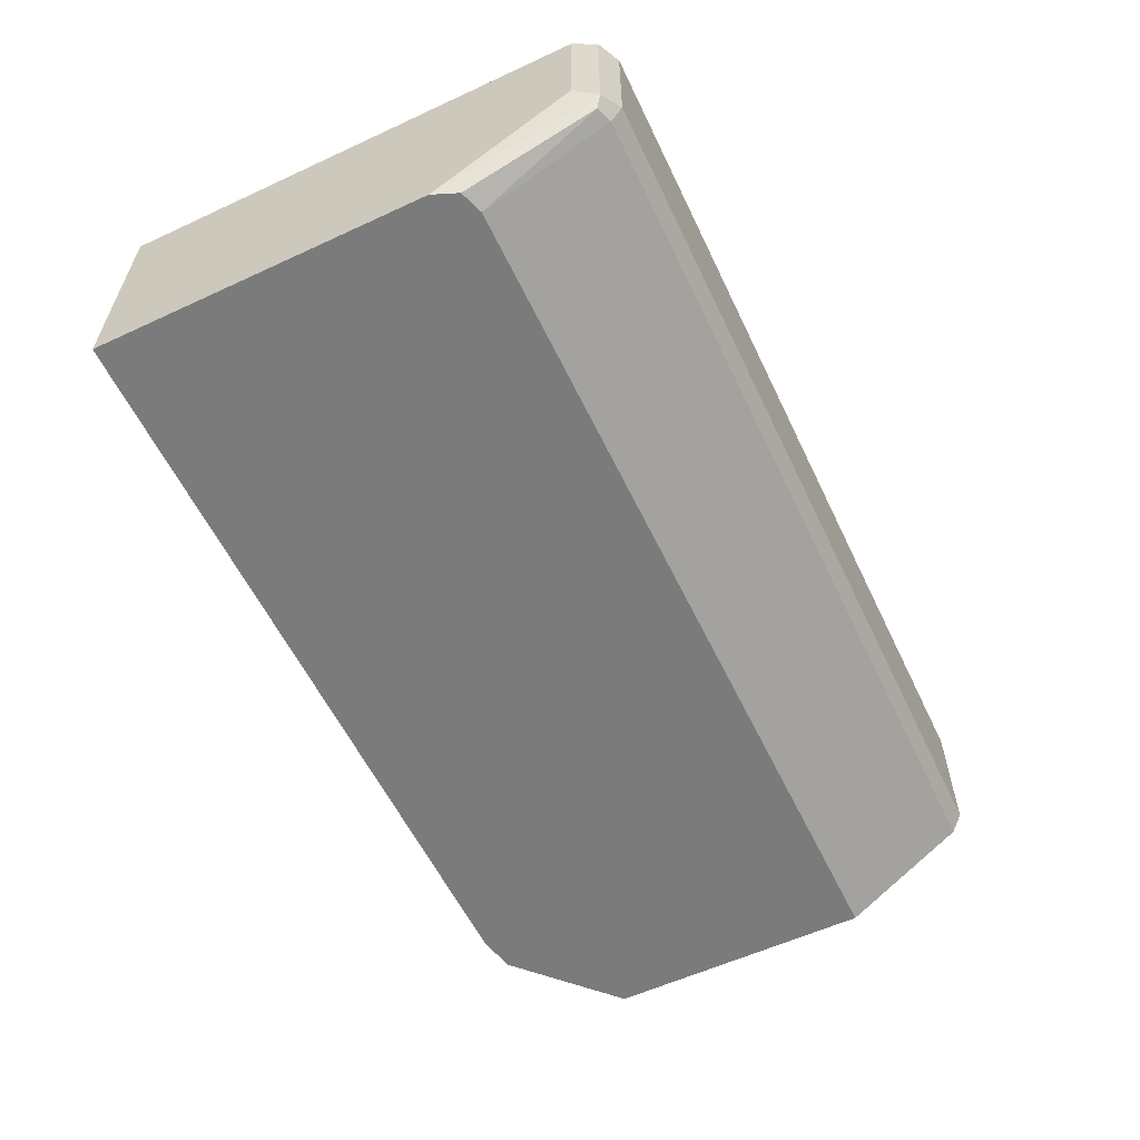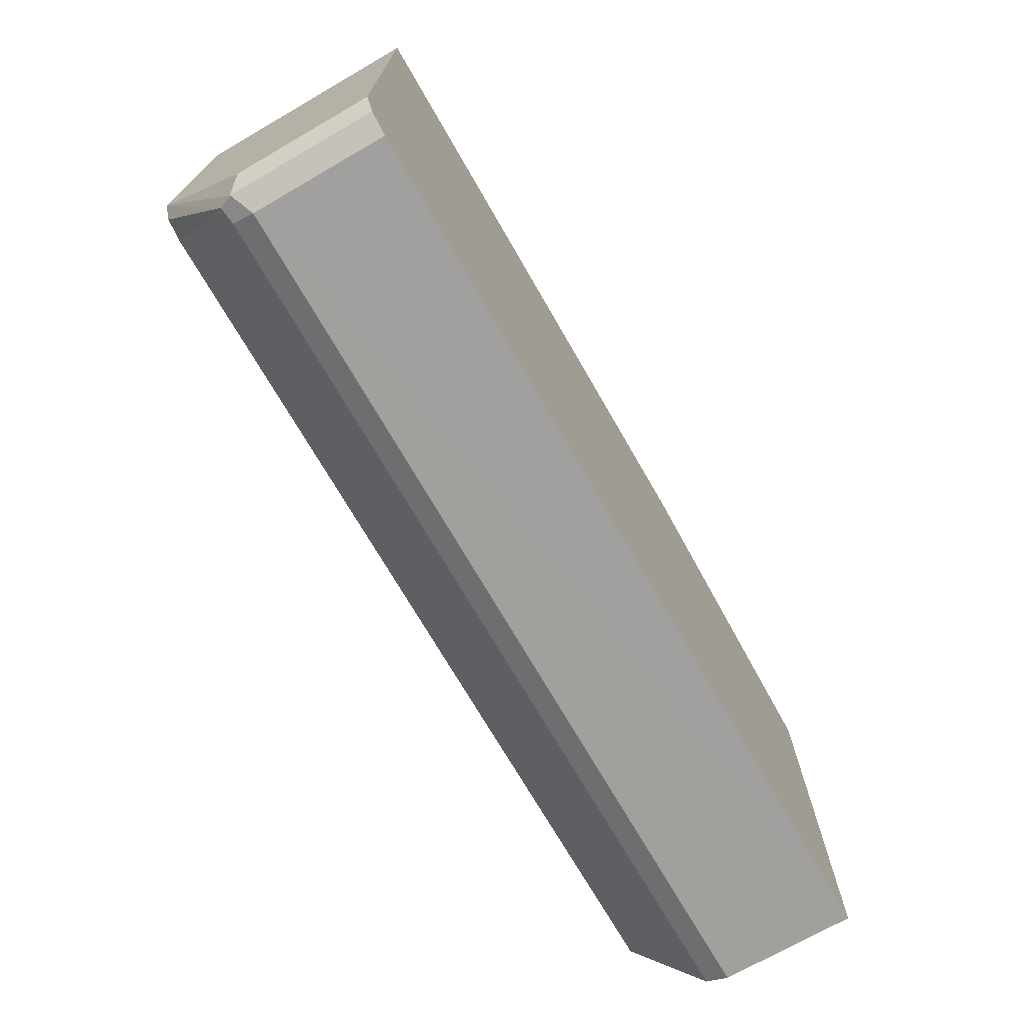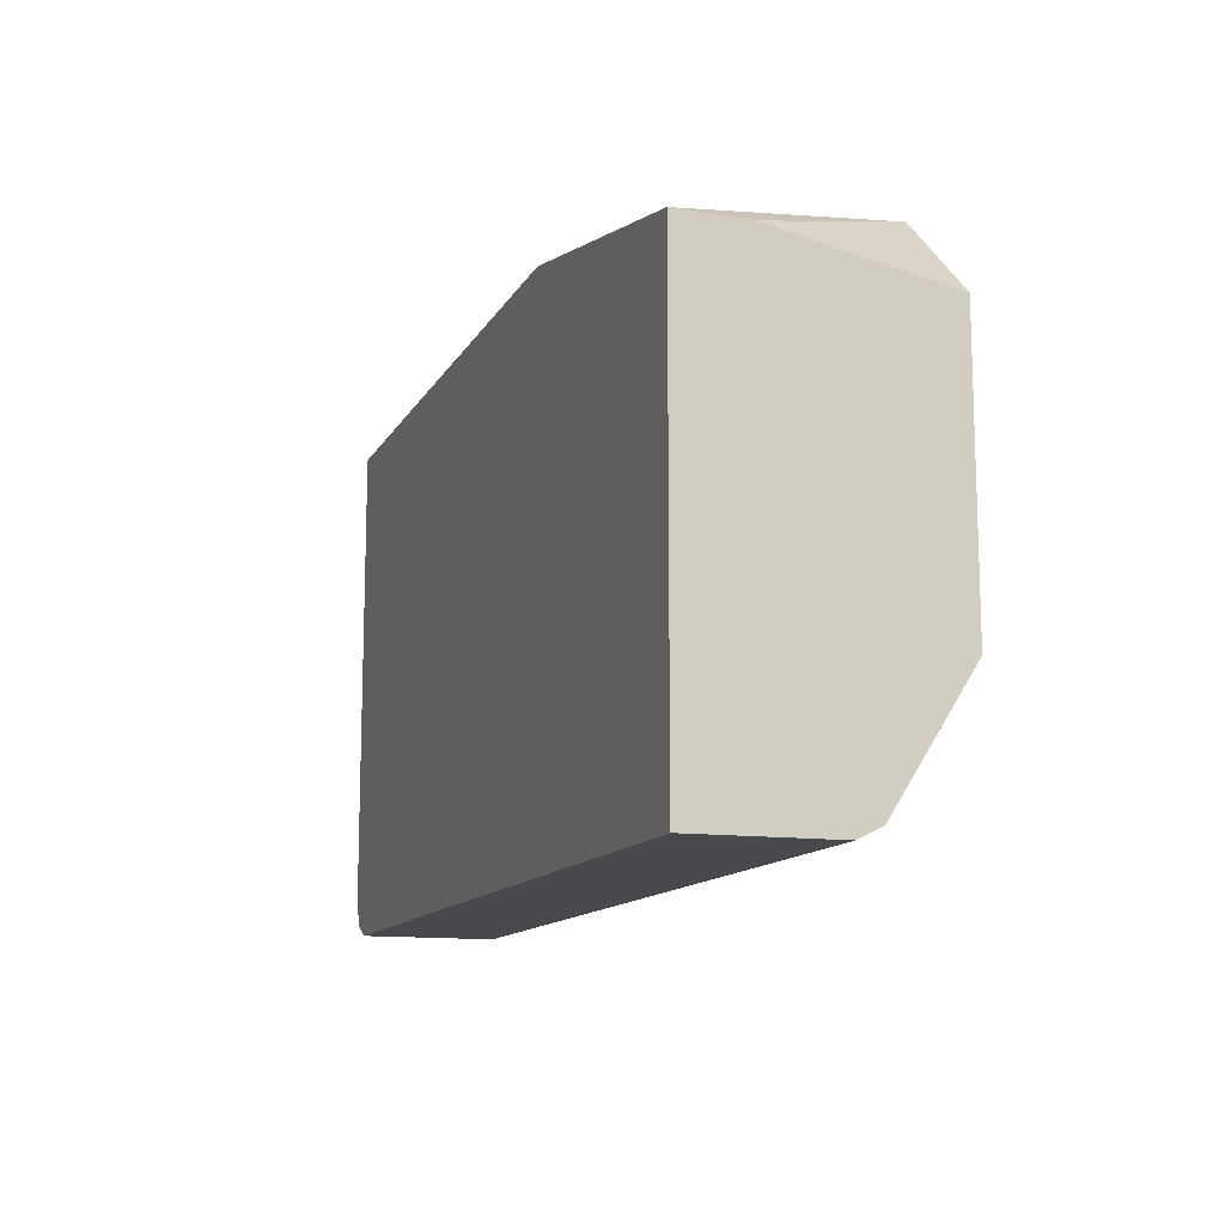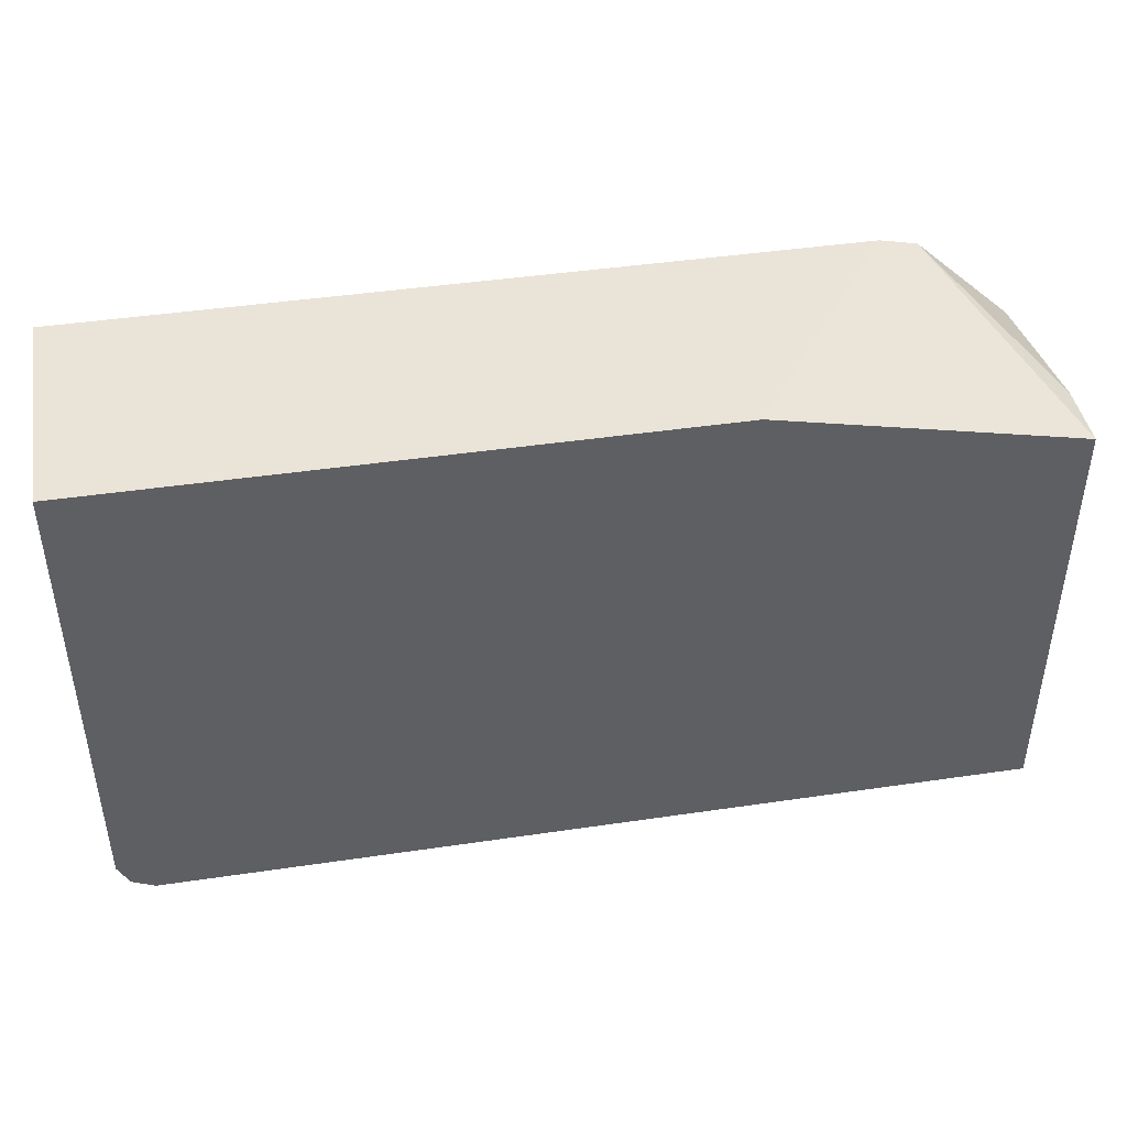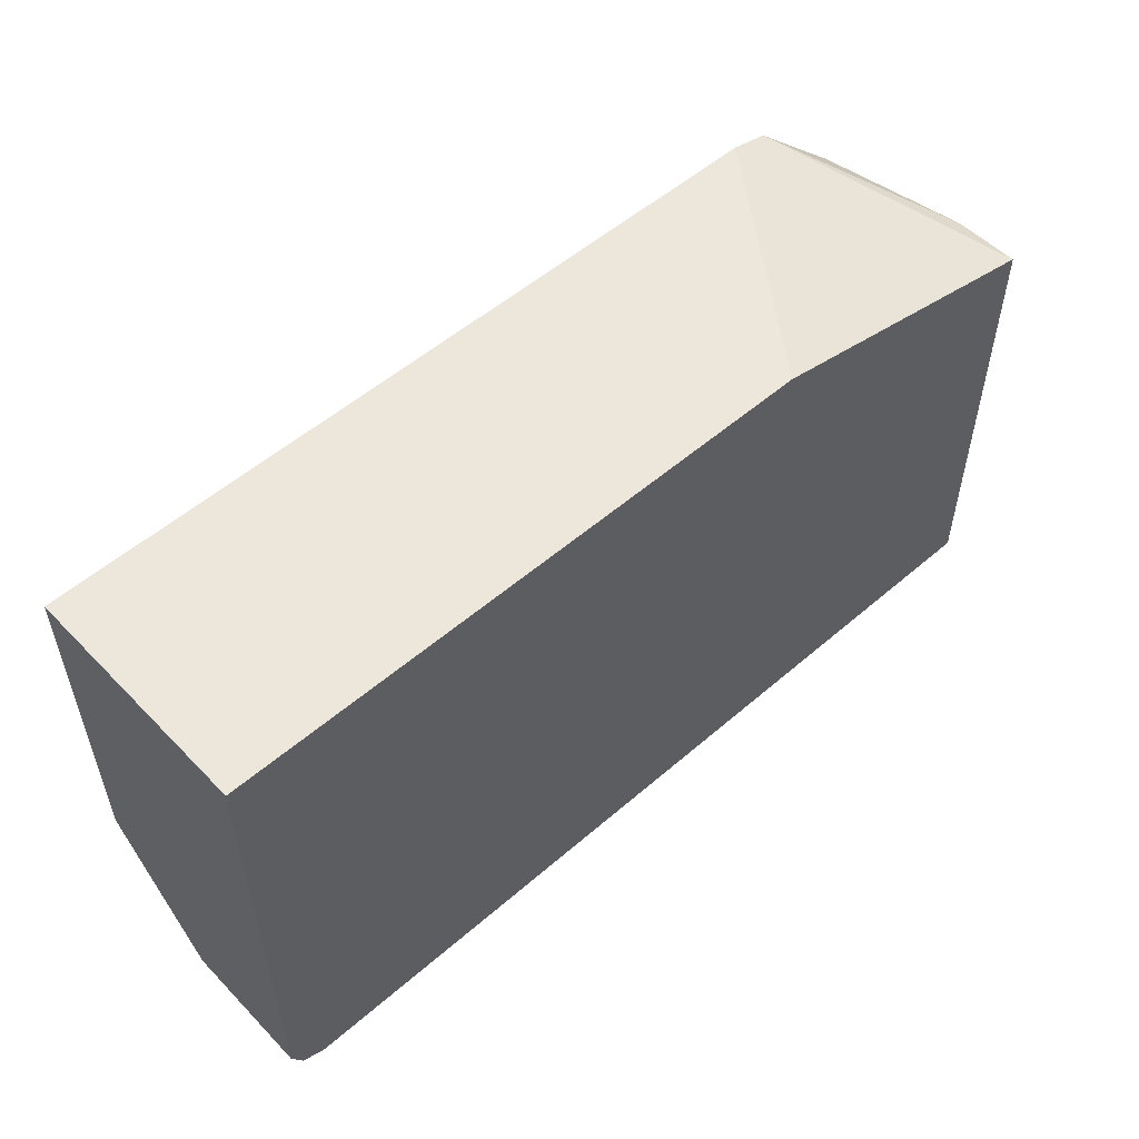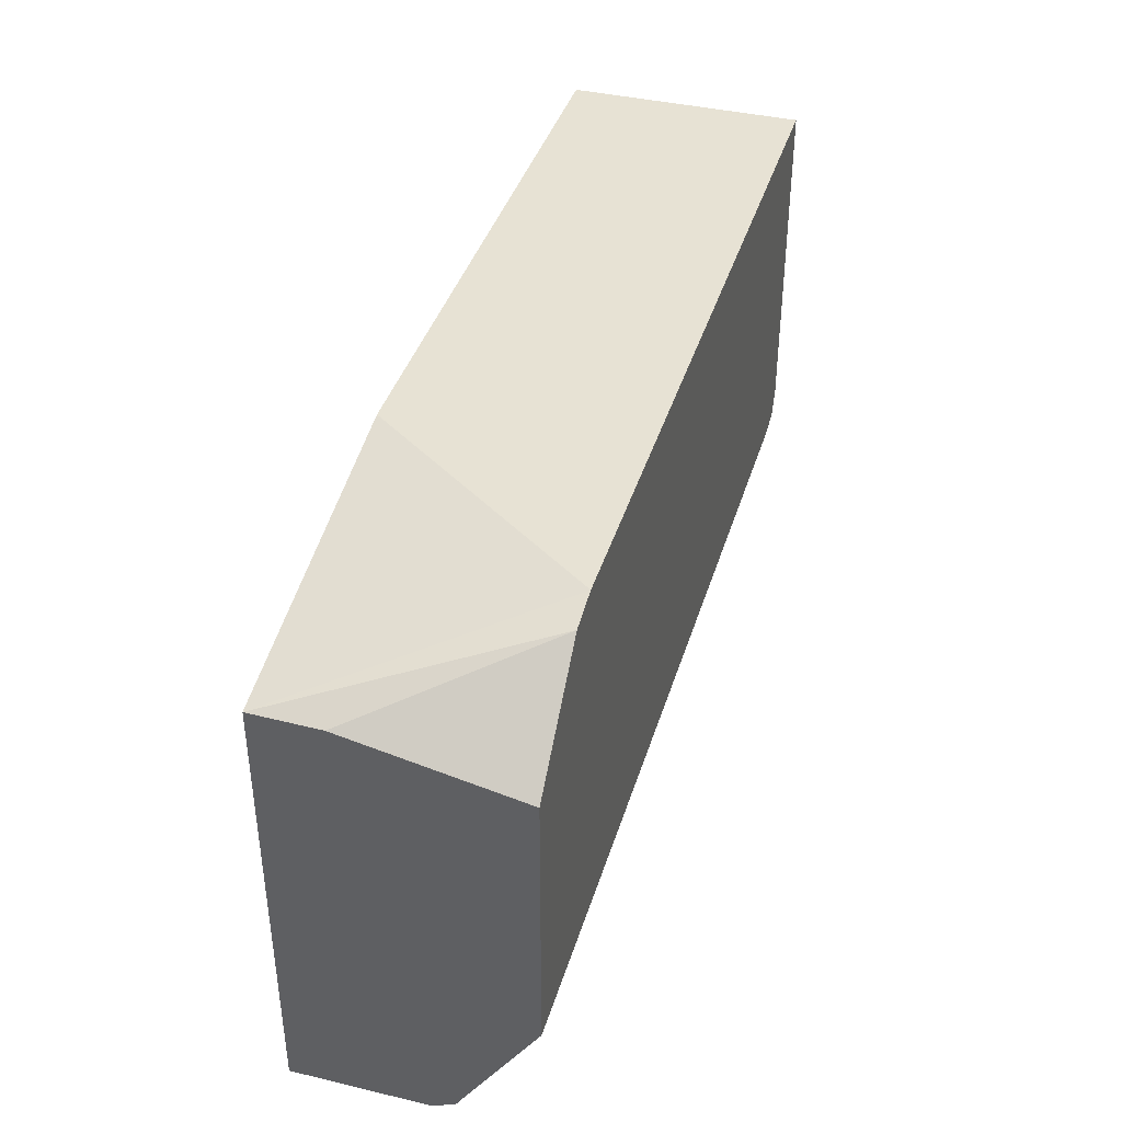
<metadata>
{"format":"obj","ext":"obj","renderer":"f3d","projection":"perspective","resolution":1024,"background":"white","views":[{"elev":-58.4,"azim":-64.5,"up":"+Z"},{"elev":-71.7,"azim":-60.0,"up":"+Y"},{"elev":-12.5,"azim":70.9,"up":"+Y"},{"elev":43.5,"azim":-9.9,"up":"+Y"},{"elev":53.6,"azim":-42.7,"up":"+Y"},{"elev":39.7,"azim":106.4,"up":"+Y"}]}
</metadata>
<code>
v -0.09205 -0.2798 0.3259
v -0.09205 -0.2796 0.2641
v -0.09205 -0.07707 0.3259
v -0.497 -0.2796 0.3259
v -0.497 -0.2796 0.2641
v -0.09205 -0.2744 0.2537
v -0.09205 -0.07766 0.2951
v -0.1379 -0.0505 0.2175
v -0.1398 -0.05006 0.2175
v -0.1553 -0.04661 0.2175
v -0.233 -0.04661 0.3259
v -0.5074 -0.2744 0.3259
v -0.5074 -0.2744 0.2589
v -0.497 -0.2744 0.2537
v -0.09205 -0.2174 0.2175
v -0.09205 -0.09321 0.2175
v -0.466 -0.04652 0.3259
v -0.466 -0.04652 0.2175
v -0.5126 -0.264 0.3259
v -0.5048 -0.2718 0.2524
v -0.5126 -0.264 0.2641
v -0.5126 -0.2019 0.2175
v -0.497 -0.2174 0.2175
v -0.5126 -0.04652 0.3259
v -0.5126 -0.04652 0.2175
v -0.5077 -0.2137 0.2175
f 10 17 11
f 8 10 9
f 8 18 10
f 8 23 26
f 8 22 25
f 8 26 22
f 10 18 17
f 8 15 23
f 8 25 18
f 12 19 21
f 13 22 20
f 13 20 14
f 13 21 22
f 14 20 23
f 17 18 25
f 17 25 24
f 19 24 25
f 8 16 15
f 20 22 26
f 20 26 23
f 21 25 22
f 12 21 13
f 19 25 21
f 7 16 8
f 6 14 23
f 1 2 6
f 1 6 15
f 6 23 15
f 1 16 7
f 1 7 3
f 1 3 11
f 1 11 17
f 1 17 24
f 1 24 19
f 1 19 12
f 1 12 4
f 1 15 16
f 1 5 2
f 1 4 5
f 4 13 5
f 4 12 13
f 3 10 11
f 5 13 14
f 3 8 9
f 3 7 8
f 2 14 6
f 2 5 14
f 3 9 10

</code>
